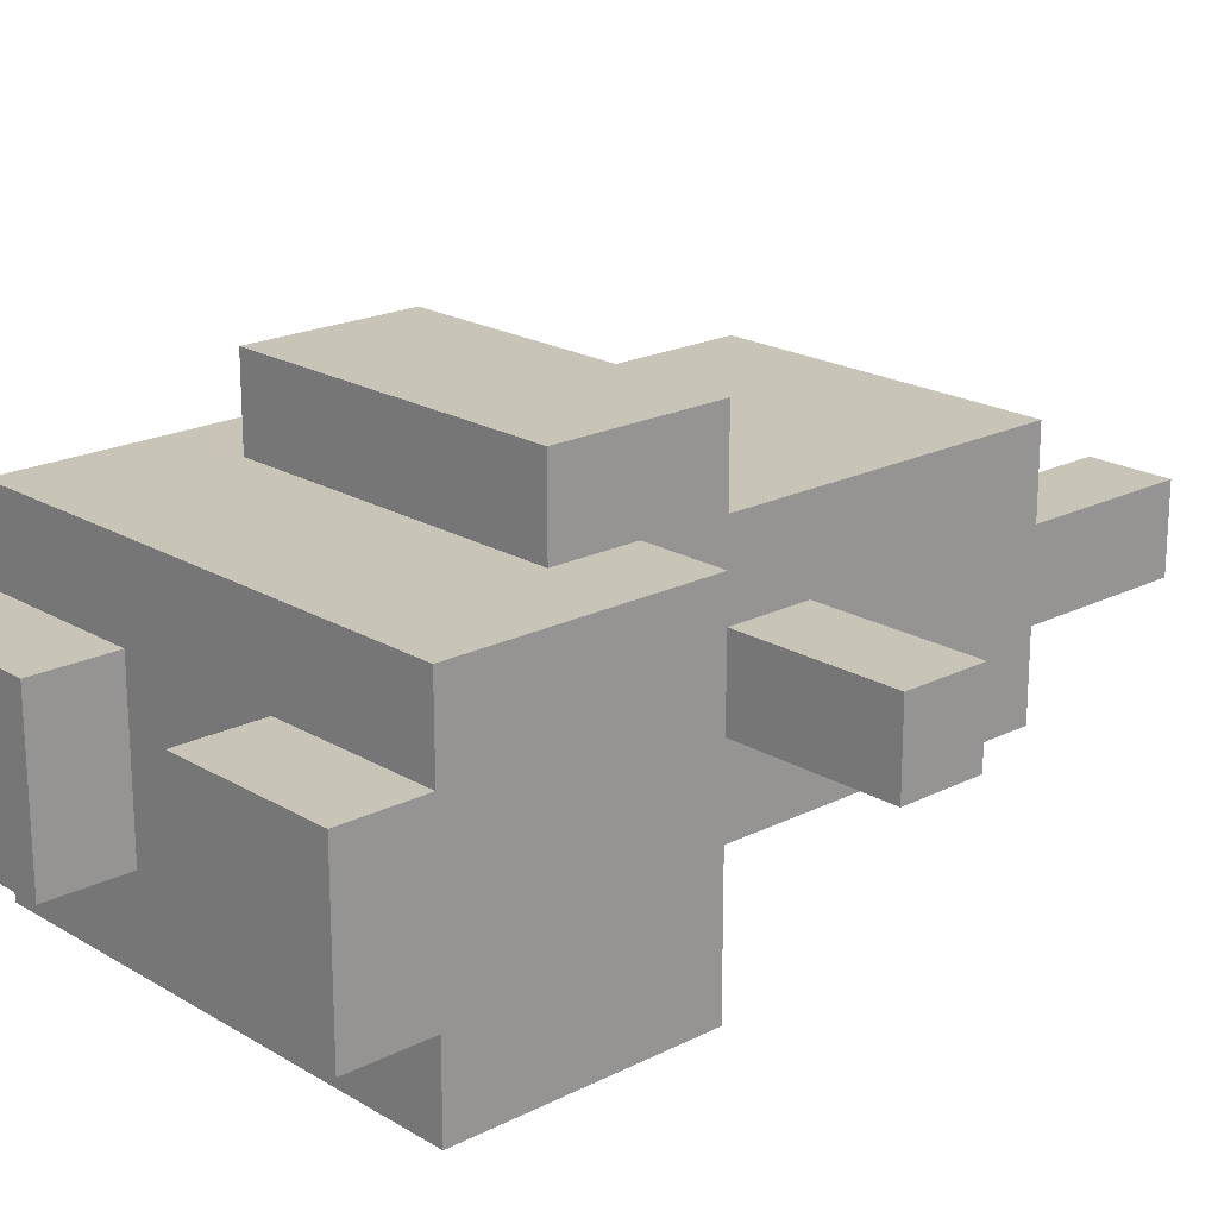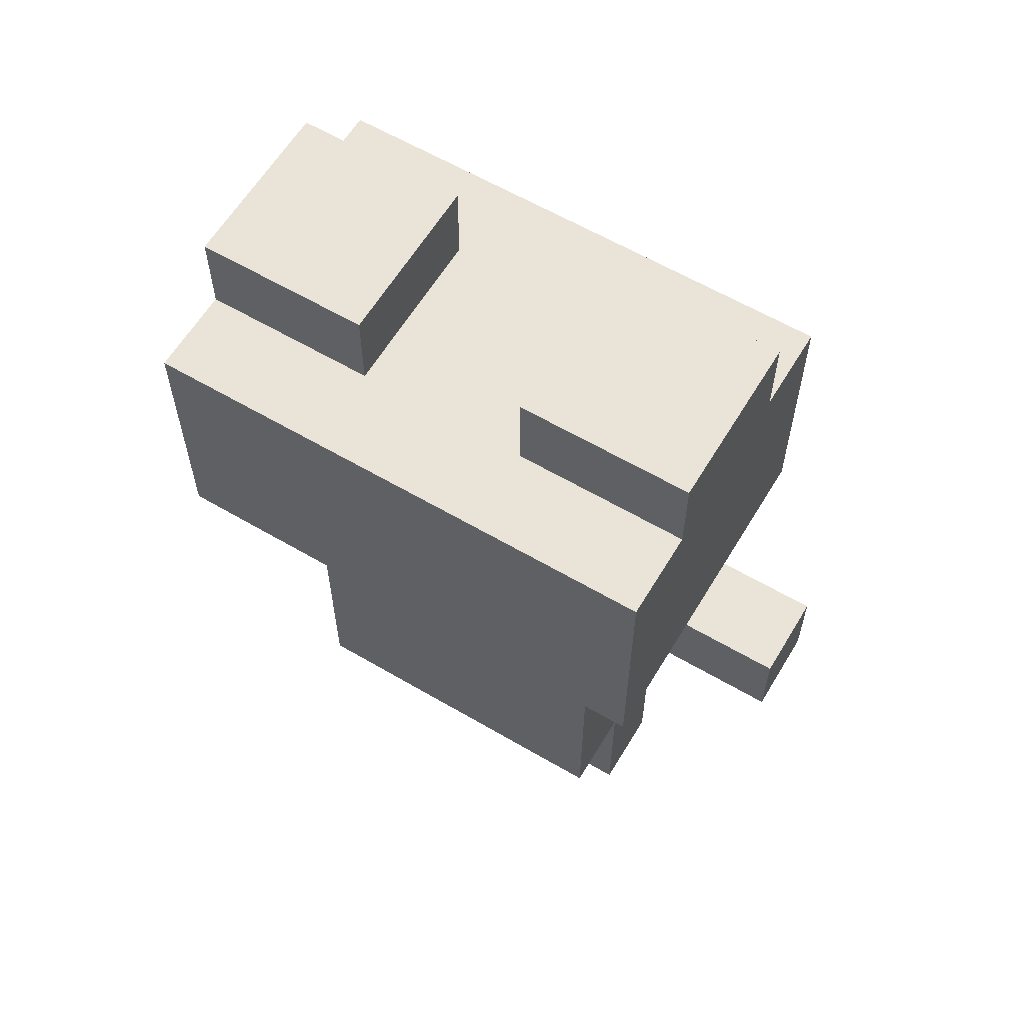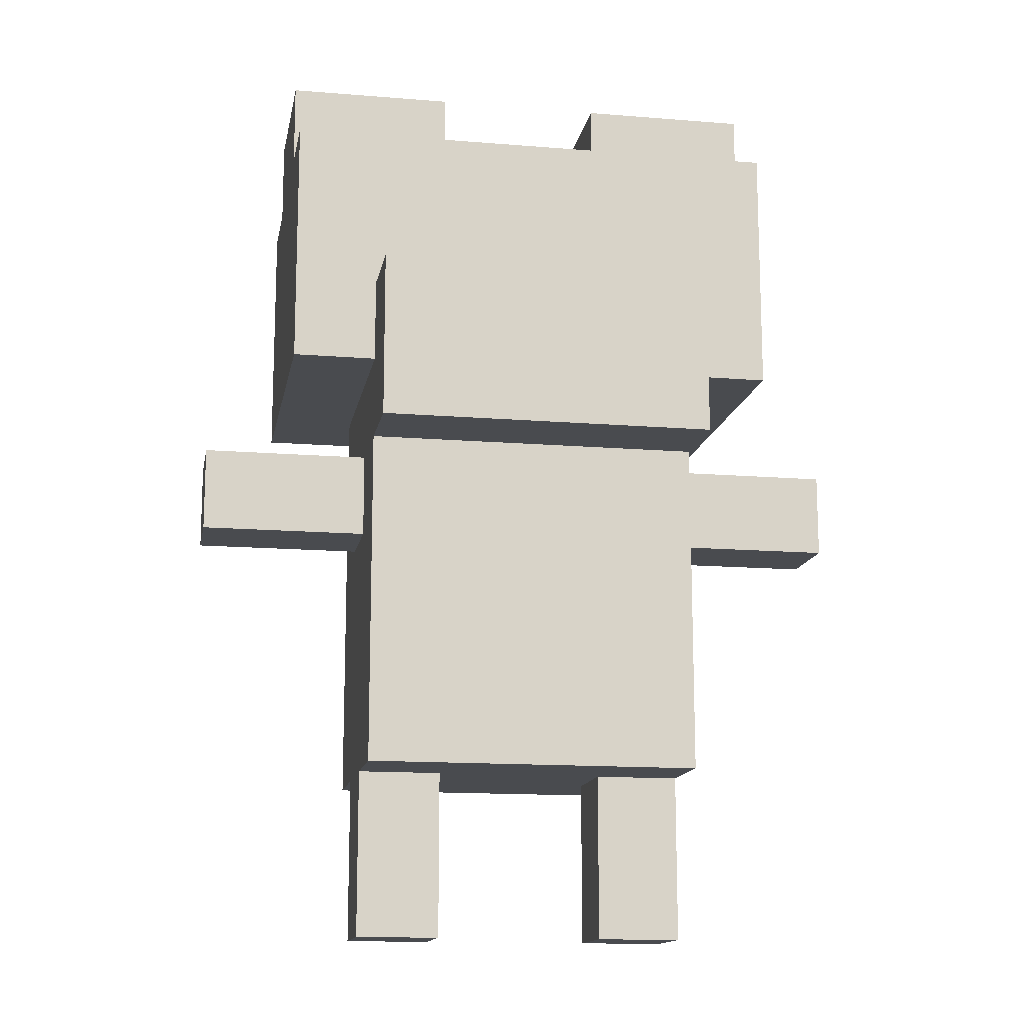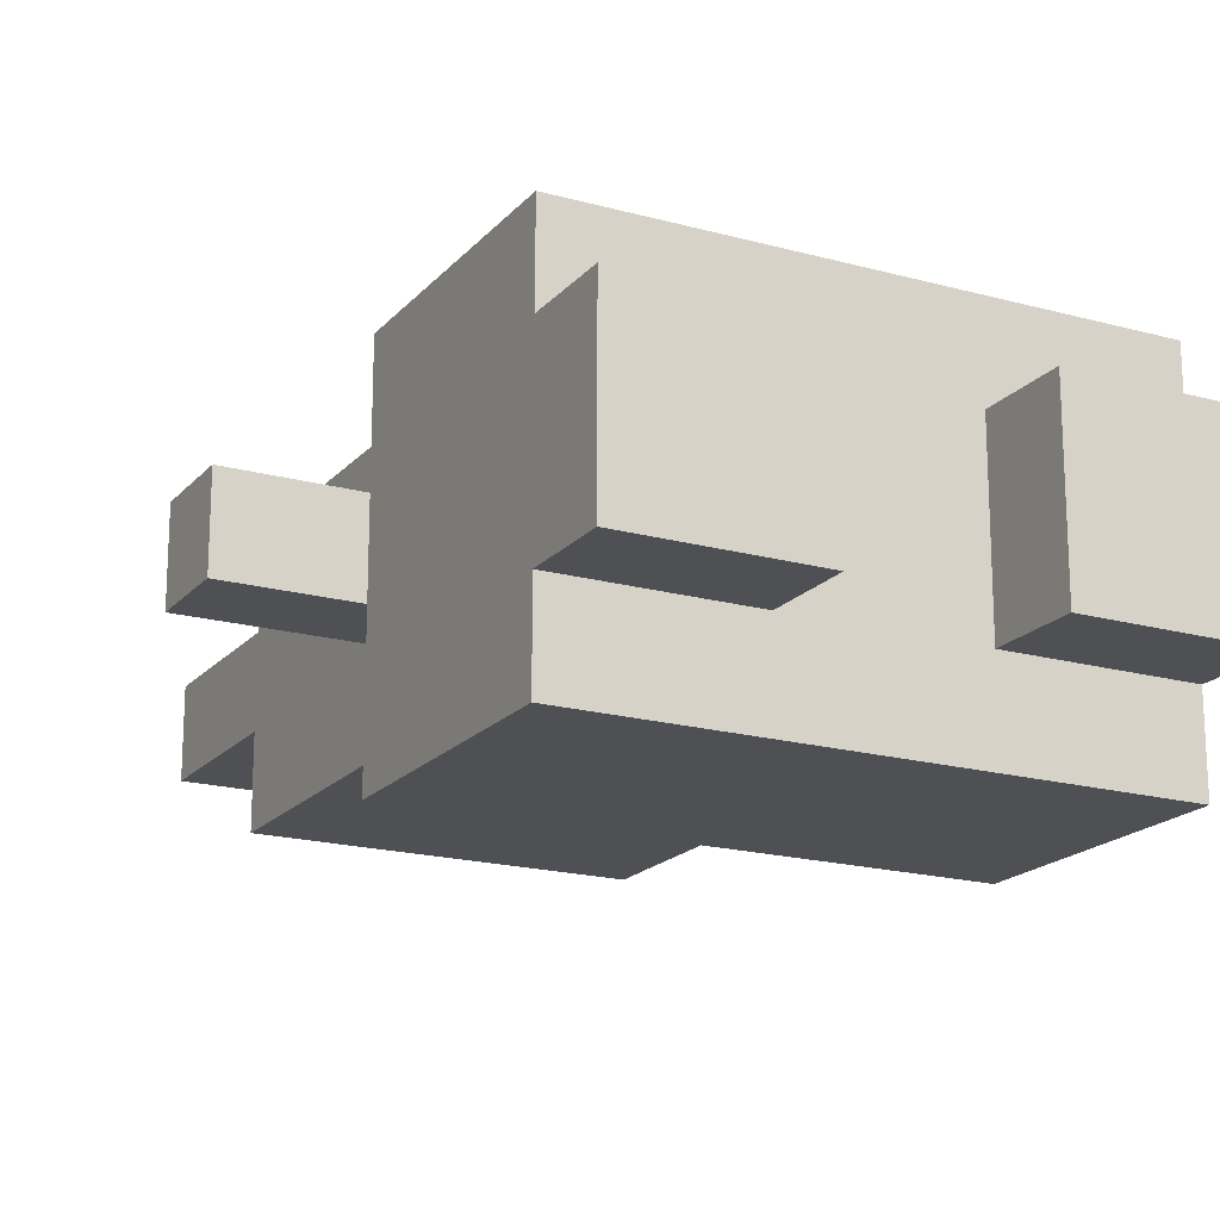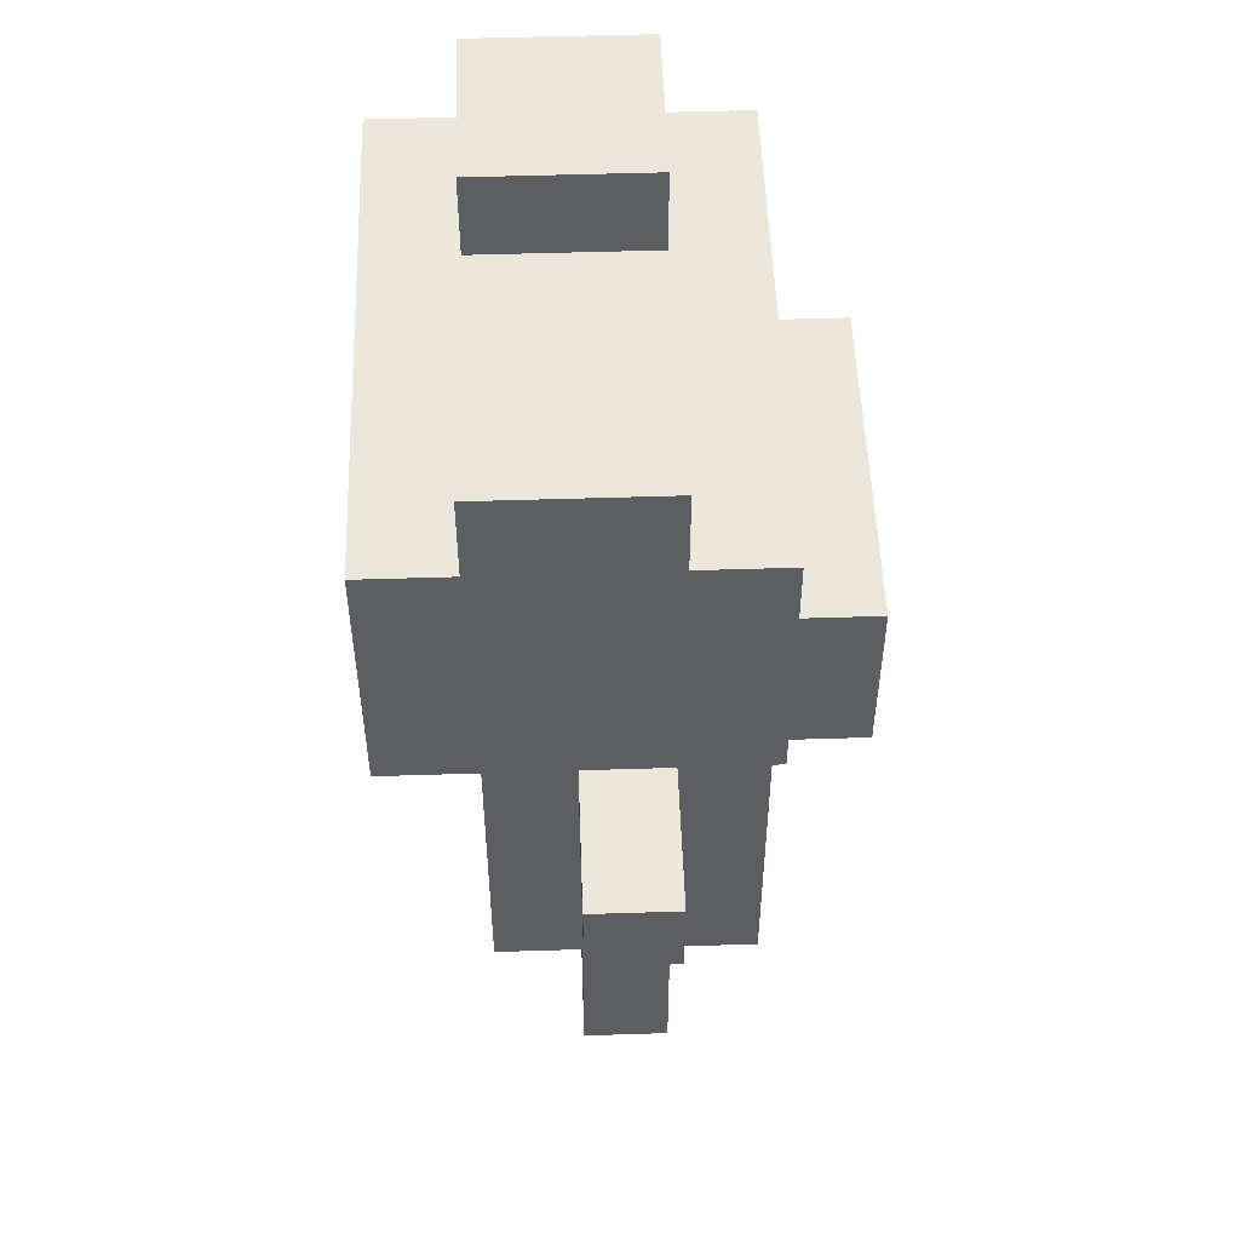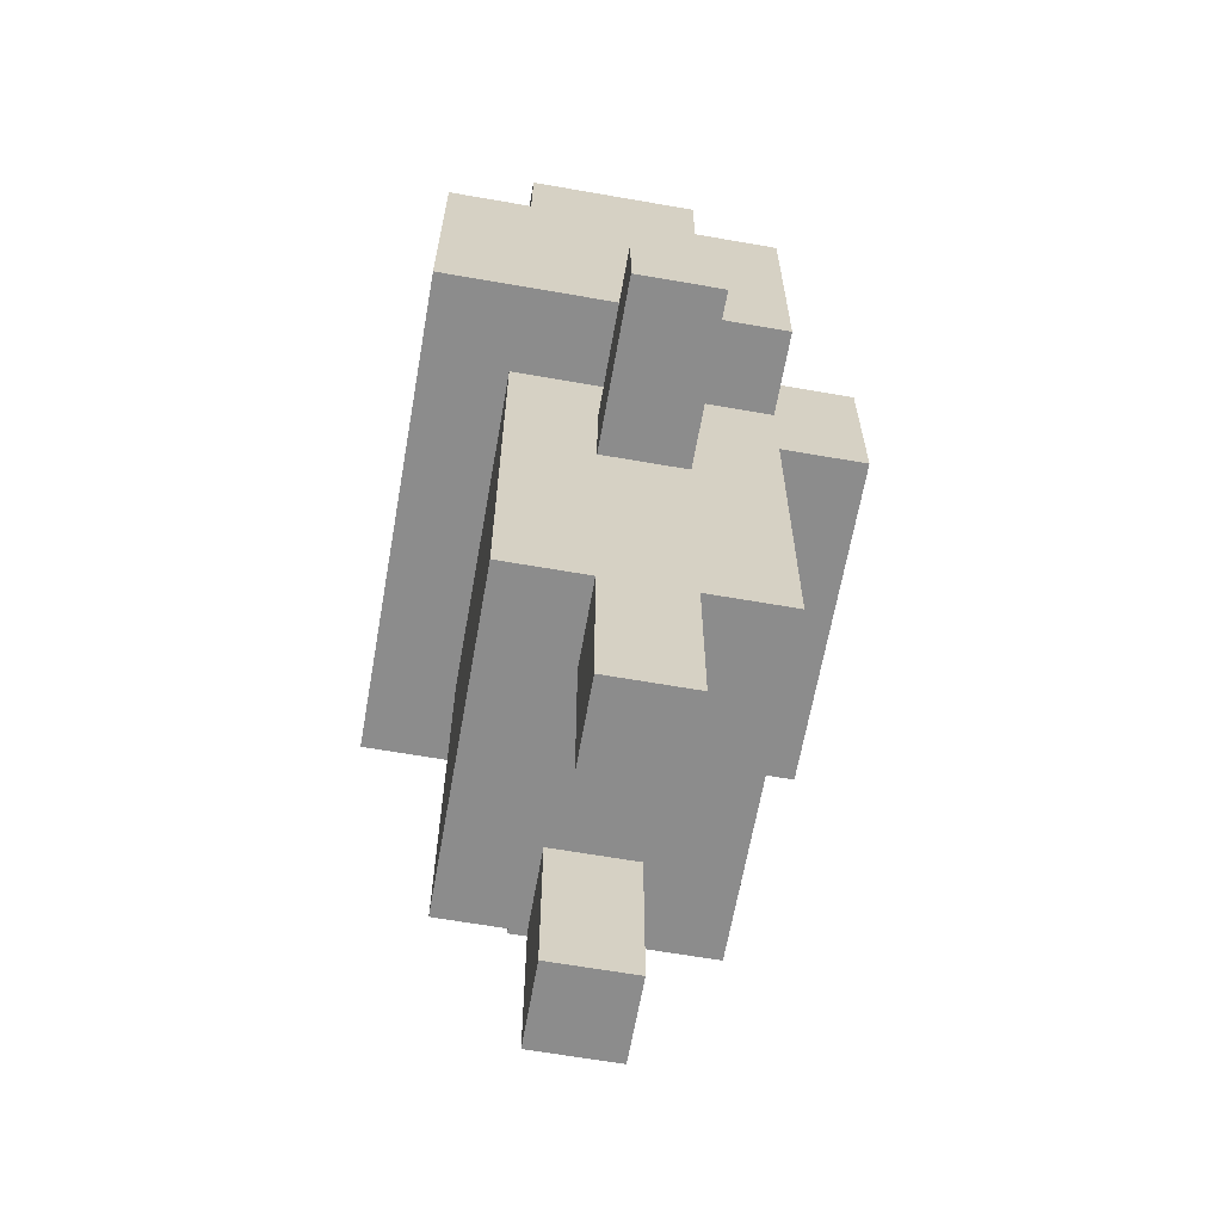
<metadata>
{"format":"obj","ext":"obj","renderer":"f3d","projection":"perspective","resolution":1024,"background":"white","views":[{"elev":20.1,"azim":-132.7,"up":"+Z"},{"elev":61.0,"azim":-149.1,"up":"+Y"},{"elev":-14.2,"azim":-10.2,"up":"+Y"},{"elev":-18.6,"azim":152.2,"up":"+Z"},{"elev":51.9,"azim":-92.0,"up":"+Y"},{"elev":-64.2,"azim":-100.0,"up":"+Y"}]}
</metadata>
<code>
o
v -0.4 1.5 0.1
v -0.4 1.5 -2.98e-08
v -0.4 1.6 0.1
v -0.4 1.6 -2.98e-08
v -0.3 1.7 0.2
v -0.3 1.7 -0.2
v -0.3 1.8 0.2
v -0.3 1.8 0.1
v -0.3 1.9 0.2
v -0.3 1.9 0.1
v -0.3 2 0.2
v -0.3 2 0.1
v -0.3 2 -2.98e-08
v -0.3 2 -0.1
v -0.3 2 -0.2
v -0.3 2.1 0.1
v -0.3 2.1 -2.98e-08
v -0.3 2.1 -0.1
v -0.2 1 0.1
v -0.2 1 -2.98e-08
v -0.2 1.1 0.1
v -0.2 1.1 -2.98e-08
v -0.2 1.2 0.2
v -0.2 1.2 0.1
v -0.2 1.2 -2.98e-08
v -0.2 1.2 -0.1
v -0.2 1.5 0.1
v -0.2 1.5 -2.98e-08
v -0.2 1.6 0.3
v -0.2 1.6 0.2
v -0.2 1.6 0.1
v -0.2 1.6 -2.98e-08
v -0.2 1.7 0.2
v -0.2 1.7 -0.1
v -0.2 1.8 0.3
v -0.2 1.8 0.2
v 0.1 1 0.1
v 0.1 1 -2.98e-08
v 0.1 1.1 0.1
v 0.1 1.1 -2.98e-08
v 0.1 1.2 0.1
v 0.1 1.2 -2.98e-08
v 0.1 2 0.1
v 0.1 2 -0.1
v 0.1 2.1 0.1
v 0.1 2.1 -0.1
v -0.1 1 0.1
v -0.1 1 -2.98e-08
v -0.1 1.1 0.1
v -0.1 1.1 -2.98e-08
v -0.1 1.2 0.1
v -0.1 1.2 -2.98e-08
v -0.1 2 0.1
v -0.1 2 -0.1
v -0.1 2.1 0.1
v -0.1 2.1 -0.1
v 0.2 1 0.1
v 0.2 1 -2.98e-08
v 0.2 1.1 0.1
v 0.2 1.1 -2.98e-08
v 0.2 1.2 0.2
v 0.2 1.2 0.1
v 0.2 1.2 -2.98e-08
v 0.2 1.2 -0.1
v 0.2 1.5 0.1
v 0.2 1.5 -2.98e-08
v 0.2 1.6 0.3
v 0.2 1.6 0.2
v 0.2 1.6 0.1
v 0.2 1.6 -2.98e-08
v 0.2 1.7 0.2
v 0.2 1.7 -0.1
v 0.2 1.8 0.3
v 0.2 1.8 0.2
v 0.3 1.7 0.2
v 0.3 1.7 -0.2
v 0.3 1.8 0.2
v 0.3 1.8 0.1
v 0.3 1.9 0.2
v 0.3 1.9 0.1
v 0.3 2 0.2
v 0.3 2 0.1
v 0.3 2 -2.98e-08
v 0.3 2 -0.1
v 0.3 2 -0.2
v 0.3 2.1 0.1
v 0.3 2.1 -2.98e-08
v 0.3 2.1 -0.1
v 0.4 1.5 0.1
v 0.4 1.5 -2.98e-08
v 0.4 1.6 0.1
v 0.4 1.6 -2.98e-08
v -0.2 1.6 0.3
v -0.2 1.8 0.3
v -0.1 1.7 0.3
v -0.1 1.8 0.3
v 0.1 1.7 0.3
v 0.1 1.8 0.3
v 0.2 1.6 0.3
v 0.2 1.8 0.3
v -0.3 1.7 0.2
v -0.3 1.8 0.2
v -0.3 1.9 0.2
v -0.3 2 0.2
v -0.2 1.2 0.2
v -0.2 1.6 0.2
v -0.2 1.7 0.2
v -0.2 1.8 0.2
v -0.2 1.9 0.2
v -0.1 1.3 0.2
v -0.1 1.6 0.2
v -0.1 1.8 0.2
v 0.1 1.3 0.2
v 0.1 1.6 0.2
v 0.1 1.8 0.2
v 0.2 1.2 0.2
v 0.2 1.6 0.2
v 0.2 1.7 0.2
v 0.2 1.8 0.2
v 0.2 1.9 0.2
v 0.3 1.7 0.2
v 0.3 1.8 0.2
v 0.3 1.9 0.2
v 0.3 2 0.2
v -0.4 1.5 0.1
v -0.4 1.6 0.1
v -0.3 1.5 0.1
v -0.3 1.6 0.1
v -0.3 2 0.1
v -0.3 2.1 0.1
v -0.2 1 0.1
v -0.2 1.1 0.1
v -0.2 1.2 0.1
v -0.2 1.5 0.1
v -0.2 1.6 0.1
v -0.2 2 0.1
v -0.2 2.1 0.1
v -0.1 1 0.1
v -0.1 1.1 0.1
v -0.1 1.2 0.1
v -0.1 2 0.1
v -0.1 2.1 0.1
v 0.1 1 0.1
v 0.1 1.1 0.1
v 0.1 1.2 0.1
v 0.1 2 0.1
v 0.1 2.1 0.1
v 0.2 1 0.1
v 0.2 1.1 0.1
v 0.2 1.2 0.1
v 0.2 1.5 0.1
v 0.2 1.6 0.1
v 0.2 2 0.1
v 0.2 2.1 0.1
v 0.3 1.5 0.1
v 0.3 1.6 0.1
v 0.3 2 0.1
v 0.3 2.1 0.1
v 0.4 1.5 0.1
v 0.4 1.6 0.1
v -0.4 1.5 -2.98e-08
v -0.4 1.6 -2.98e-08
v -0.3 1.5 -2.98e-08
v -0.3 1.6 -2.98e-08
v -0.2 1 -2.98e-08
v -0.2 1.1 -2.98e-08
v -0.2 1.2 -2.98e-08
v -0.2 1.5 -2.98e-08
v -0.2 1.6 -2.98e-08
v -0.1 1 -2.98e-08
v -0.1 1.1 -2.98e-08
v -0.1 1.2 -2.98e-08
v 0.1 1 -2.98e-08
v 0.1 1.1 -2.98e-08
v 0.1 1.2 -2.98e-08
v 0.2 1 -2.98e-08
v 0.2 1.1 -2.98e-08
v 0.2 1.2 -2.98e-08
v 0.2 1.5 -2.98e-08
v 0.2 1.6 -2.98e-08
v 0.3 1.5 -2.98e-08
v 0.3 1.6 -2.98e-08
v 0.4 1.5 -2.98e-08
v 0.4 1.6 -2.98e-08
v -0.3 2 -0.1
v -0.3 2.1 -0.1
v -0.2 1.2 -0.1
v -0.2 1.7 -0.1
v -0.1 2 -0.1
v -0.1 2.1 -0.1
v 0.1 2 -0.1
v 0.1 2.1 -0.1
v 0.2 1.2 -0.1
v 0.2 1.7 -0.1
v 0.3 2 -0.1
v 0.3 2.1 -0.1
v -0.3 1.7 -0.2
v -0.3 2 -0.2
v 0.3 1.7 -0.2
v 0.3 2 -0.2
v -0.2 1 0.1
v -0.1 1 0.1
v 0.1 1 0.1
v 0.2 1 0.1
v -0.2 1 -2.98e-08
v -0.1 1 -2.98e-08
v 0.1 1 -2.98e-08
v 0.2 1 -2.98e-08
v -0.2 1.2 0.2
v 0.2 1.2 0.2
v -0.2 1.2 0.1
v -0.1 1.2 0.1
v 0.1 1.2 0.1
v 0.2 1.2 0.1
v -0.2 1.2 -2.98e-08
v -0.1 1.2 -2.98e-08
v 0.1 1.2 -2.98e-08
v 0.2 1.2 -2.98e-08
v -0.2 1.2 -0.1
v 0.2 1.2 -0.1
v -0.4 1.5 0.1
v -0.3 1.5 0.1
v -0.2 1.5 0.1
v 0.2 1.5 0.1
v 0.3 1.5 0.1
v 0.4 1.5 0.1
v -0.4 1.5 -2.98e-08
v -0.3 1.5 -2.98e-08
v -0.2 1.5 -2.98e-08
v 0.2 1.5 -2.98e-08
v 0.3 1.5 -2.98e-08
v 0.4 1.5 -2.98e-08
v -0.2 1.6 0.3
v 0.2 1.6 0.3
v -0.2 1.6 0.2
v -0.1 1.6 0.2
v 0.1 1.6 0.2
v 0.2 1.6 0.2
v -0.3 1.7 0.2
v -0.2 1.7 0.2
v 0.2 1.7 0.2
v 0.3 1.7 0.2
v -0.2 1.7 -0.1
v 0.2 1.7 -0.1
v -0.3 1.7 -0.2
v 0.3 1.7 -0.2
v -0.4 1.6 0.1
v -0.3 1.6 0.1
v -0.2 1.6 0.1
v 0.2 1.6 0.1
v 0.3 1.6 0.1
v 0.4 1.6 0.1
v -0.4 1.6 -2.98e-08
v -0.3 1.6 -2.98e-08
v -0.2 1.6 -2.98e-08
v 0.2 1.6 -2.98e-08
v 0.3 1.6 -2.98e-08
v 0.4 1.6 -2.98e-08
v -0.2 1.8 0.3
v -0.1 1.8 0.3
v 0.1 1.8 0.3
v 0.2 1.8 0.3
v -0.2 1.8 0.2
v -0.1 1.8 0.2
v 0.1 1.8 0.2
v 0.2 1.8 0.2
v -0.3 2 0.2
v 0.3 2 0.2
v -0.3 2 0.1
v -0.2 2 0.1
v -0.1 2 0.1
v 0.1 2 0.1
v 0.2 2 0.1
v 0.3 2 0.1
v -0.3 2 -0.1
v -0.1 2 -0.1
v 0.1 2 -0.1
v 0.3 2 -0.1
v -0.3 2 -0.2
v 0.3 2 -0.2
v -0.3 2.1 0.1
v -0.2 2.1 0.1
v -0.1 2.1 0.1
v 0.1 2.1 0.1
v 0.2 2.1 0.1
v 0.3 2.1 0.1
v -0.3 2.1 -2.98e-08
v -0.2 2.1 -2.98e-08
v 0.2 2.1 -2.98e-08
v 0.3 2.1 -2.98e-08
v -0.3 2.1 -0.1
v -0.1 2.1 -0.1
v 0.1 2.1 -0.1
v 0.3 2.1 -0.1
f 3 2 1
f 4 2 3
f 7 6 5
f 8 6 7
f 9 8 7
f 10 6 8
f 10 8 9
f 11 10 9
f 12 6 10
f 12 10 11
f 13 6 12
f 14 6 13
f 15 6 14
f 16 13 12
f 17 14 13
f 17 13 16
f 18 14 17
f 21 20 19
f 22 20 21
f 24 22 21
f 25 22 24
f 27 25 24
f 27 26 25
f 27 24 23
f 28 26 27
f 30 27 23
f 31 27 30
f 32 26 28
f 33 31 30
f 33 32 31
f 33 30 29
f 34 26 32
f 34 32 33
f 35 33 29
f 36 33 35
f 39 38 37
f 40 38 39
f 41 40 39
f 42 40 41
f 45 44 43
f 46 44 45
f 47 48 49
f 49 48 50
f 49 50 51
f 51 50 52
f 53 54 55
f 55 54 56
f 57 58 59
f 59 58 60
f 59 60 62
f 62 60 63
f 62 63 65
f 63 64 65
f 61 62 65
f 65 64 66
f 61 65 68
f 68 65 69
f 66 64 70
f 68 69 71
f 69 70 71
f 67 68 71
f 70 64 72
f 71 70 72
f 67 71 73
f 73 71 74
f 75 76 77
f 77 76 78
f 77 78 79
f 78 76 80
f 79 78 80
f 79 80 81
f 80 76 82
f 81 80 82
f 82 76 83
f 83 76 84
f 84 76 85
f 82 83 86
f 83 84 87
f 86 83 87
f 87 84 88
f 89 90 91
f 91 90 92
f 95 94 93
f 96 94 95
f 97 95 93
f 97 96 95
f 98 96 97
f 99 97 93
f 99 98 97
f 100 98 99
f 107 102 101
f 108 103 102
f 108 102 107
f 109 104 103
f 109 103 108
f 110 106 105
f 111 106 110
f 112 109 108
f 113 111 110
f 113 110 105
f 114 111 113
f 115 109 112
f 116 114 113
f 116 113 105
f 117 114 116
f 119 109 115
f 120 104 109
f 120 109 119
f 121 119 118
f 122 120 119
f 122 119 121
f 123 104 120
f 123 120 122
f 124 104 123
f 127 126 125
f 128 126 127
f 134 128 127
f 135 128 134
f 136 130 129
f 137 130 136
f 138 132 131
f 139 133 132
f 139 132 138
f 140 133 139
f 141 137 136
f 142 137 141
f 148 144 143
f 149 145 144
f 149 144 148
f 150 145 149
f 153 147 146
f 154 147 153
f 155 152 151
f 156 152 155
f 157 154 153
f 158 154 157
f 159 156 155
f 160 156 159
f 161 162 163
f 163 162 164
f 163 164 168
f 168 164 169
f 165 166 170
f 166 167 171
f 170 166 171
f 171 167 172
f 173 174 176
f 174 175 177
f 176 174 177
f 177 175 178
f 179 180 181
f 181 180 182
f 181 182 183
f 183 182 184
f 185 186 189
f 189 186 190
f 187 188 193
f 193 188 194
f 191 192 195
f 195 192 196
f 197 198 199
f 199 198 200
f 205 202 201
f 206 202 205
f 207 204 203
f 208 204 207
f 211 210 209
f 212 210 211
f 213 210 212
f 214 210 213
f 216 213 212
f 217 213 216
f 219 216 215
f 219 218 217
f 219 217 216
f 220 218 219
f 227 222 221
f 228 223 222
f 228 222 227
f 229 223 228
f 230 225 224
f 231 226 225
f 231 225 230
f 232 226 231
f 235 234 233
f 236 234 235
f 237 234 236
f 238 234 237
f 243 240 239
f 244 242 241
f 245 243 239
f 245 244 243
f 246 242 244
f 246 244 245
f 247 248 253
f 248 249 254
f 253 248 254
f 254 249 255
f 250 251 256
f 251 252 257
f 256 251 257
f 257 252 258
f 259 260 263
f 260 261 264
f 263 260 264
f 261 262 265
f 264 261 265
f 265 262 266
f 267 268 269
f 269 268 270
f 270 268 271
f 271 268 272
f 272 268 273
f 273 268 274
f 271 272 276
f 276 272 277
f 275 276 279
f 277 278 279
f 276 277 279
f 279 278 280
f 281 282 287
f 282 283 288
f 287 282 288
f 285 286 289
f 284 285 289
f 289 286 290
f 287 288 291
f 288 283 292
f 291 288 292
f 284 289 293
f 289 290 293
f 293 290 294

</code>
